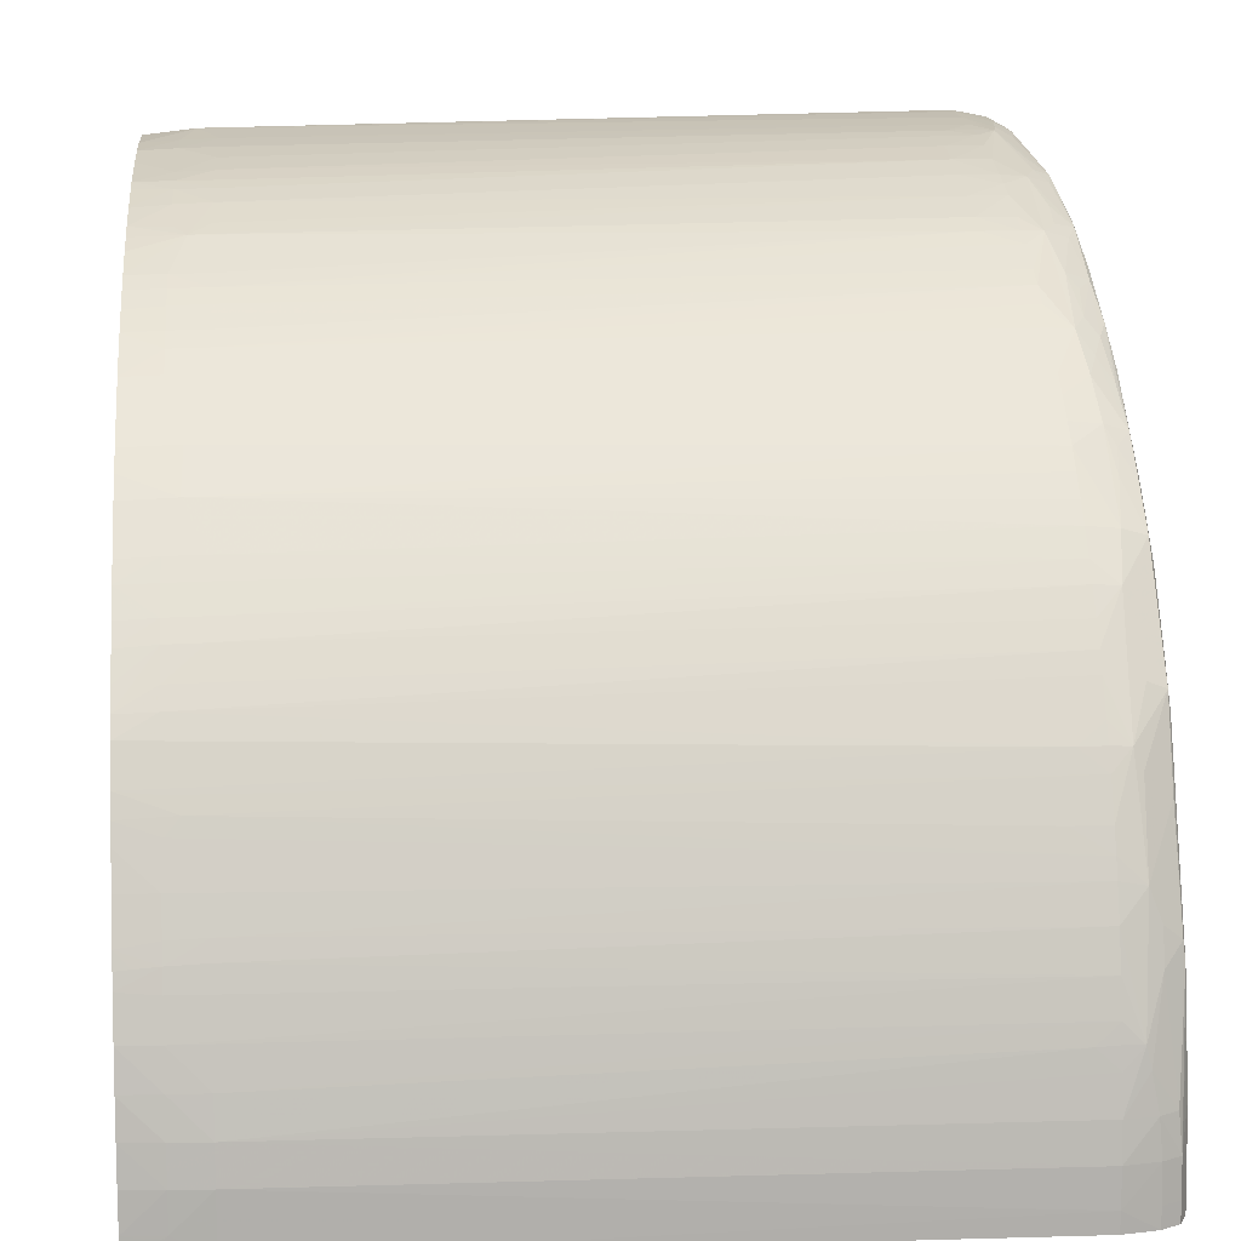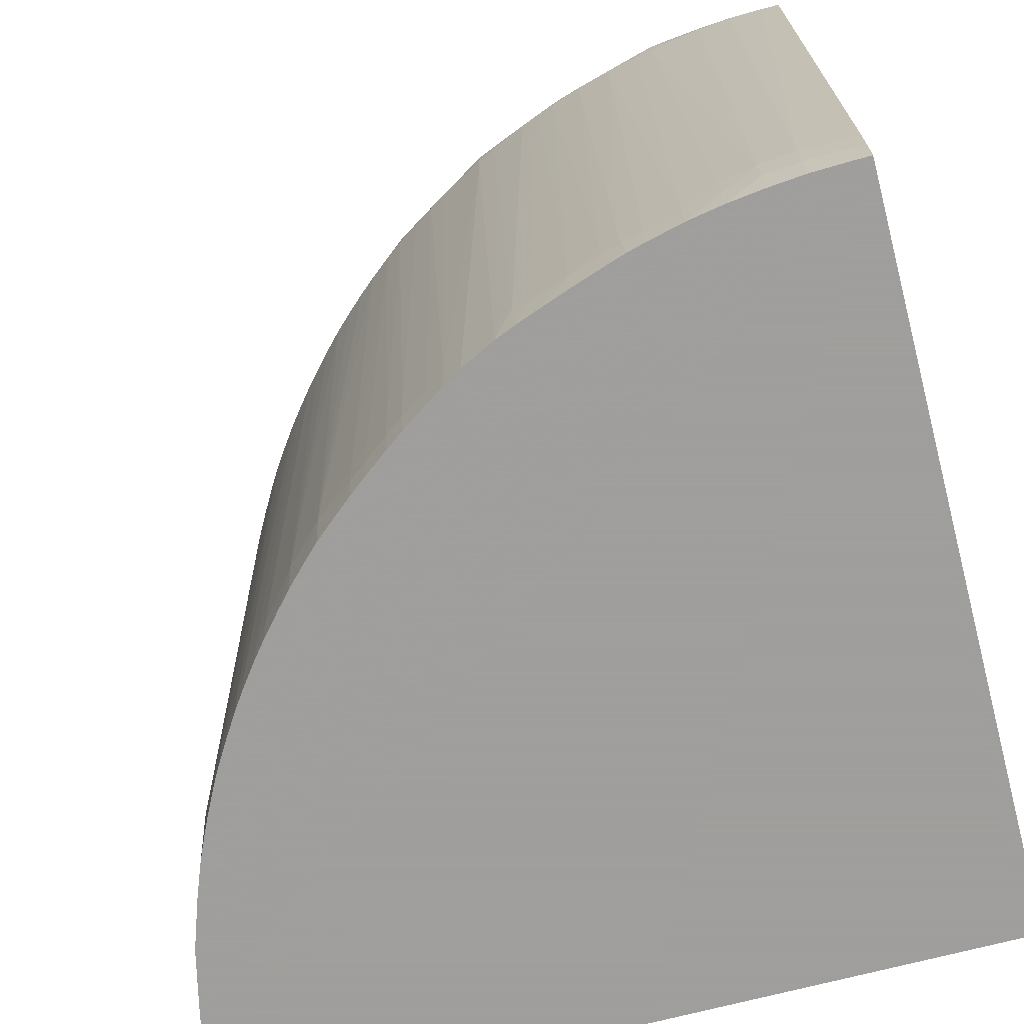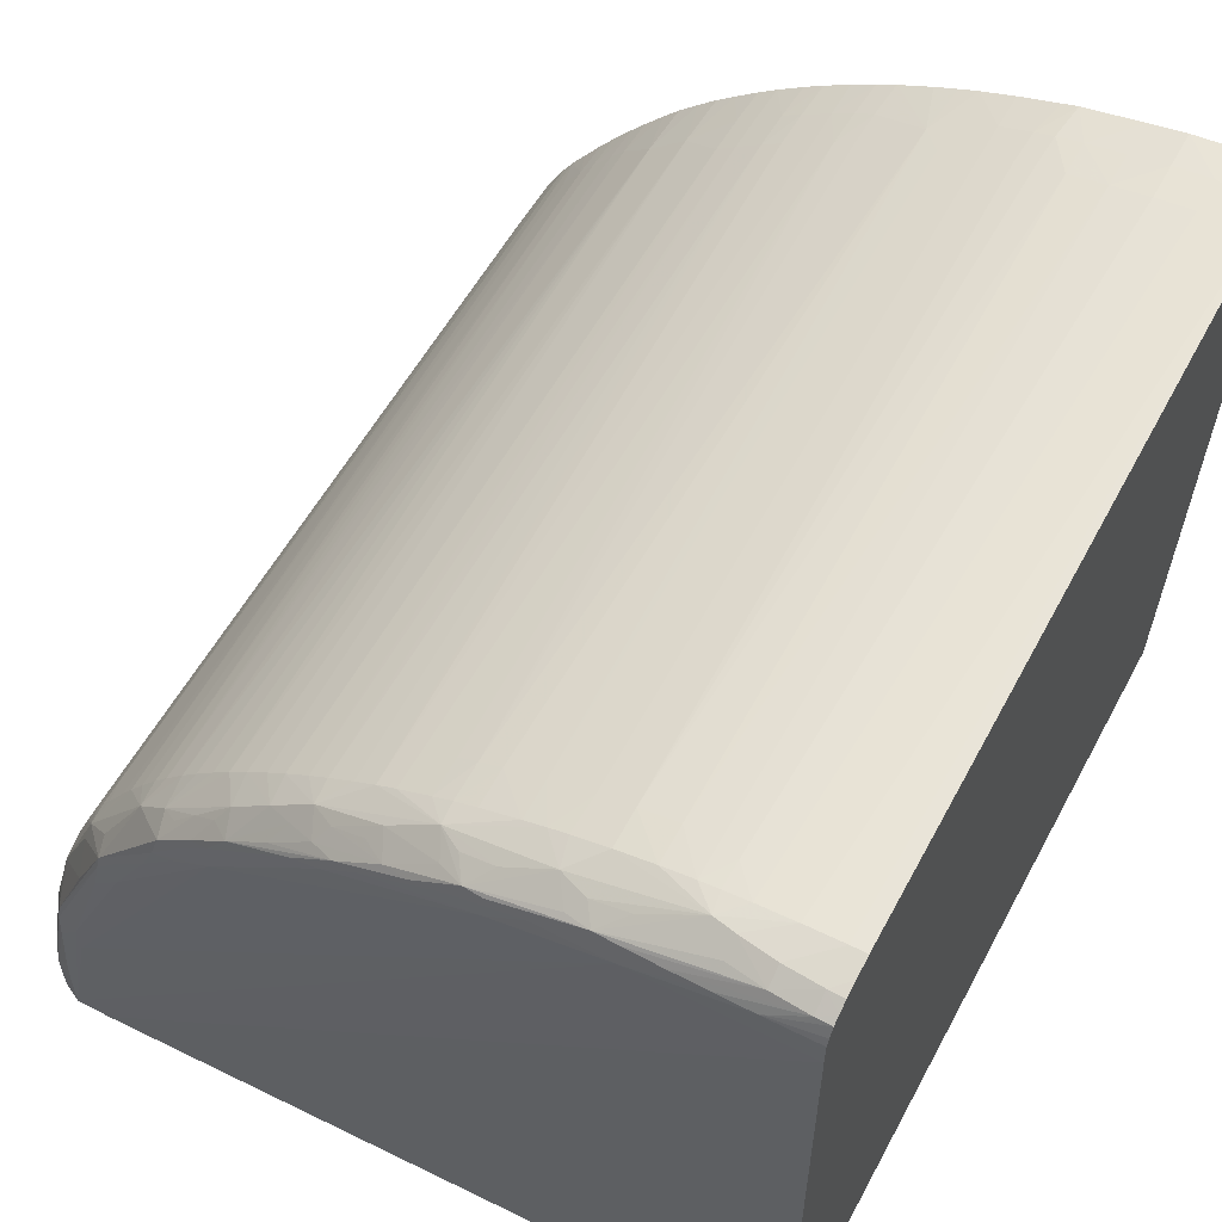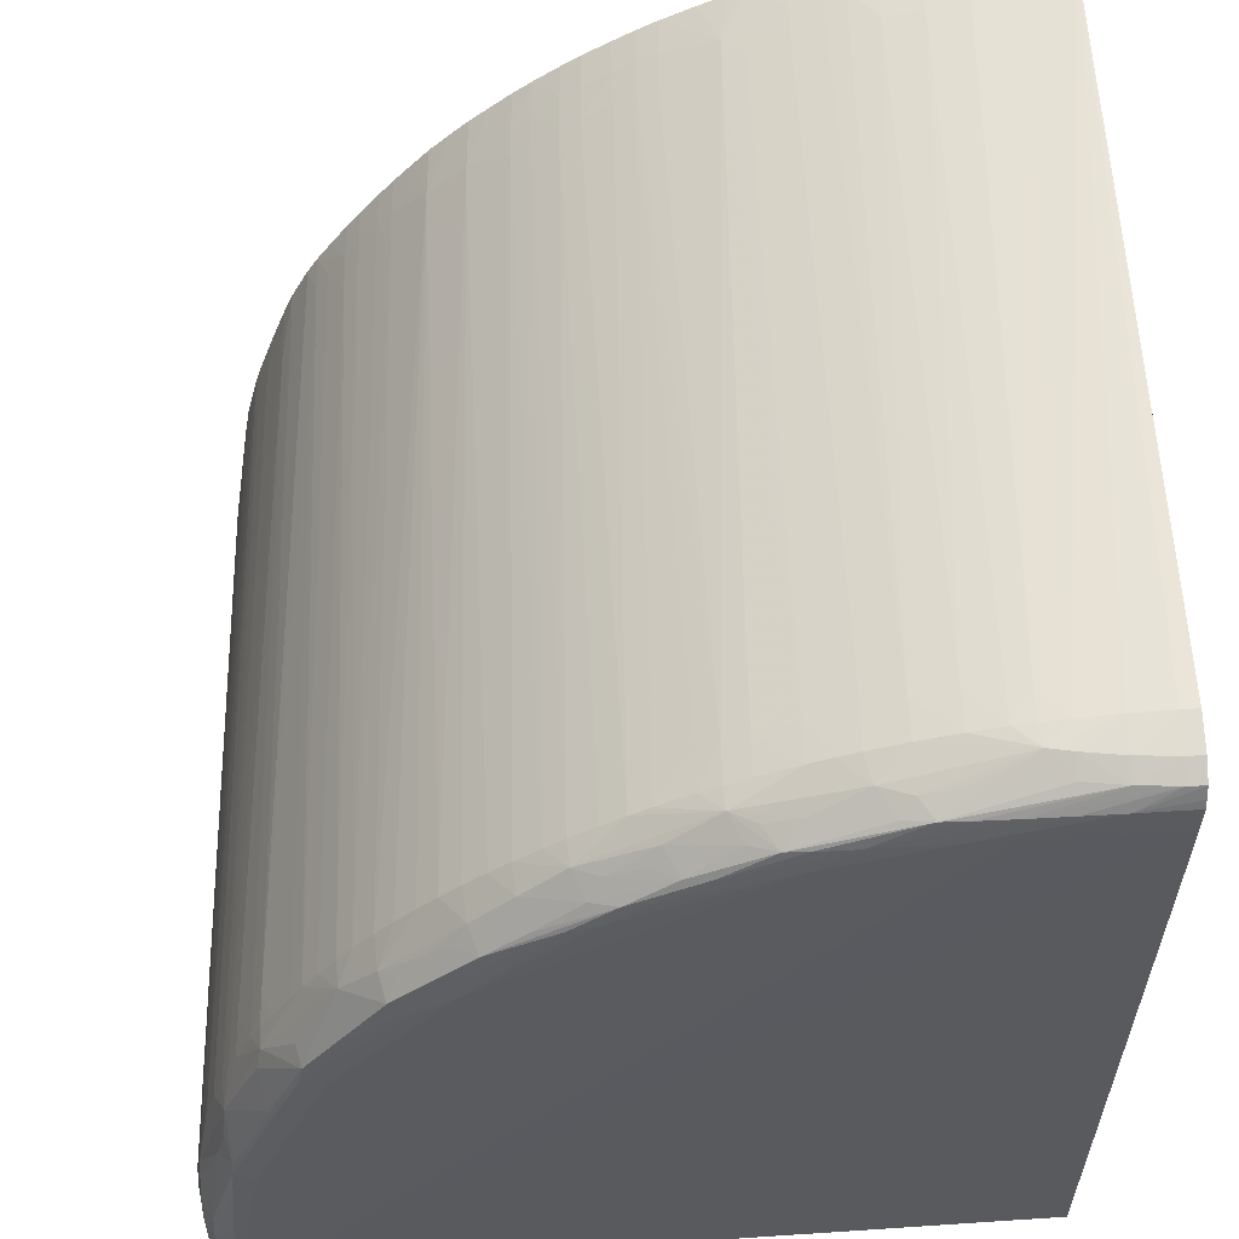
<metadata>
{"format":"obj","ext":"obj","renderer":"f3d","projection":"perspective","resolution":1024,"background":"white","views":[{"elev":12.3,"azim":-95.2,"up":"+Y"},{"elev":-71.1,"azim":-75.4,"up":"+Z"},{"elev":60.8,"azim":28.3,"up":"+Y"},{"elev":57.1,"azim":-2.2,"up":"+Y"}]}
</metadata>
<code>
v -0.06795 -0.009841 0.08745
v -0.01957 -0.009841 0.08745
v -0.06802 -0.009841 0.08859
v -0.06811 -0.00857 0.08986
v -0.06793 -0.00857 0.08745
v -0.01957 0.04127 0.08745
v -0.01957 -0.009841 0.1391
v -0.0681 -0.009841 0.08986
v -0.06819 -0.009841 0.0922
v -0.06819 -0.006233 0.0922
v -0.06807 -0.006233 0.08986
v -0.06786 -0.006233 0.08745
v -0.02048 0.0412 0.08745
v -0.01957 0.04166 0.09078
v -0.01957 0.0384 0.1405
v -0.06485 -0.009841 0.1405
v -0.06929 -0.009841 0.1366
v -0.06929 -0.00857 0.1366
v -0.06797 -0.003896 0.0922
v -0.06925 -0.006233 0.1366
v -0.06785 -0.003896 0.08986
v -0.06765 -0.003896 0.08745
v -0.02282 0.04102 0.08745
v -0.02288 0.04101 0.08745
v -0.02288 0.04117 0.08986
v -0.02288 0.04126 0.0922
v -0.02522 0.04197 0.1366
v -0.02288 0.04226 0.1366
v -0.02055 0.04246 0.1366
v -0.01957 0.04251 0.1366
v -0.01957 0.0403 0.1405
v -0.02989 0.03815 0.1406
v -0.02755 0.03815 0.1405
v -0.06708 -0.009841 0.1405
v -0.0689 -0.009841 0.1388
v -0.06888 -0.00857 0.1387
v -0.06886 -0.006233 0.1387
v -0.06757 -0.00156 0.0922
v -0.06749 -0.00156 0.08986
v -0.06902 -0.003896 0.1366
v -0.06867 -0.00156 0.1366
v -0.06845 -0.0003093 0.1352
v -0.06875 -0.003896 0.1385
v -0.06736 -0.00156 0.08745
v -0.06737 -0.001626 0.08745
v -0.02522 0.04071 0.08745
v -0.02522 0.04084 0.08986
v -0.02522 0.04092 0.0922
v -0.02673 0.04171 0.1349
v -0.02679 0.04172 0.1366
v -0.02657 0.04169 0.1379
v -0.02522 0.0418 0.1382
v -0.02288 0.04197 0.1386
v -0.02055 0.04208 0.1387
v -0.01957 0.04228 0.1378
v -0.01957 0.04078 0.1402
v -0.02288 0.04019 0.1405
v -0.02522 0.04 0.1404
v -0.03456 0.03763 0.1404
v -0.0369 0.03581 0.1405
v -0.05325 0.02413 0.1405
v -0.06493 0.0007771 0.1405
v -0.06493 0.003109 0.1405
v -0.06703 -0.006233 0.1404
v -0.0682 -0.006233 0.1399
v -0.06823 -0.00857 0.1399
v -0.06825 -0.009841 0.1399
v -0.06705 0.0007771 0.08986
v -0.06824 0.0009308 0.1366
v -0.06695 0.0007771 0.08745
v -0.06857 -0.00156 0.1381
v -0.06846 -0.0002683 0.1378
v -0.06846 -0.0002376 0.1366
v -0.06804 -0.003896 0.1397
v -0.02749 0.0402 0.08745
v -0.02755 0.04033 0.08986
v -0.02755 0.04046 0.0922
v -0.02795 0.04151 0.1366
v -0.02989 0.04105 0.1366
v -0.03223 0.04041 0.1366
v -0.03401 0.03953 0.1383
v -0.03218 0.03977 0.139
v -0.02989 0.04039 0.1389
v -0.03137 0.0394 0.1402
v -0.02743 0.04102 0.1387
v -0.02522 0.04117 0.1393
v -0.02288 0.04136 0.1397
v -0.02055 0.04144 0.1399
v -0.01957 0.04173 0.1394
v -0.01957 0.0421 0.1388
v -0.01957 0.04146 0.1399
v -0.02755 0.03978 0.1404
v -0.02989 0.03955 0.1402
v -0.0369 0.03725 0.1403
v -0.03905 0.0358 0.1404
v -0.04391 0.03295 0.1404
v -0.04619 0.03115 0.1404
v -0.04798 0.03038 0.1403
v -0.05325 0.02588 0.1403
v -0.05718 0.0214 0.1403
v -0.05581 0.02202 0.1404
v -0.05794 0.01942 0.1404
v -0.06026 0.01479 0.1404
v -0.06211 0.01246 0.1403
v -0.06627 0.003109 0.1402
v -0.06644 0.0007771 0.1403
v -0.06687 -0.003896 0.1404
v -0.06656 0.003109 0.0922
v -0.0665 0.003109 0.08986
v -0.06776 0.003109 0.1366
v -0.06634 0.003293 0.08745
v -0.0671 0.003109 0.1389
v -0.06631 0.007213 0.1382
v -0.06711 0.005445 0.1366
v -0.06611 0.004313 0.1401
v -0.03118 0.03935 0.08745
v -0.02989 0.03981 0.08986
v -0.02989 0.03992 0.0922
v -0.02989 0.04102 0.1342
v -0.03223 0.0404 0.1342
v -0.03442 0.0397 0.1366
v -0.03559 0.03926 0.1366
v -0.04052 0.03704 0.1379
v -0.0369 0.0381 0.1389
v -0.03814 0.03702 0.1401
v -0.03293 0.03908 0.1398
v -0.04105 0.03502 0.1403
v -0.04537 0.03251 0.1402
v -0.05207 0.02763 0.1401
v -0.05442 0.0253 0.1401
v -0.05499 0.02413 0.1402
v -0.05674 0.02296 0.1401
v -0.06145 0.016 0.1401
v -0.06014 0.01691 0.1403
v -0.06166 0.01479 0.1402
v -0.06615 0.004456 0.08986
v -0.06618 0.004564 0.0922
v -0.06611 0.004333 0.08837
v -0.06609 0.004246 0.08745
v -0.0665 0.005235 0.1389
v -0.06409 0.01246 0.1383
v -0.06379 0.01369 0.1378
v -0.06545 0.01012 0.1366
v -0.066 0.008705 0.1366
v -0.06643 0.007536 0.1366
v -0.06361 0.01089 0.14
v -0.06581 0.005732 0.0922
v -0.03213 0.03903 0.08745
v -0.03262 0.03906 0.08986
v -0.03123 0.03937 0.08795
v -0.03145 0.03943 0.08986
v -0.03156 0.03947 0.0922
v -0.03432 0.03969 0.1342
v -0.03272 0.0391 0.0922
v -0.0369 0.03874 0.1366
v -0.0369 0.0387 0.1342
v -0.03924 0.03772 0.1366
v -0.0406 0.03708 0.1366
v -0.04177 0.03644 0.1366
v -0.04378 0.03527 0.1366
v -0.04494 0.03456 0.1366
v -0.04767 0.0325 0.1381
v -0.04342 0.03506 0.1384
v -0.04156 0.03582 0.1389
v -0.0397 0.03657 0.1394
v -0.03905 0.03728 0.1388
v -0.0426 0.03451 0.14
v -0.04693 0.03193 0.1396
v -0.04954 0.02972 0.1399
v -0.05333 0.02702 0.1391
v -0.0486 0.03114 0.139
v -0.05021 0.03036 0.1384
v -0.05261 0.02814 0.1385
v -0.05479 0.0257 0.1389
v -0.05611 0.02418 0.1391
v -0.05716 0.02343 0.1385
v -0.05929 0.02091 0.1381
v -0.06174 0.01649 0.1389
v -0.06577 0.005625 0.08986
v -0.06577 0.005251 0.08745
v -0.0613 0.01808 0.1366
v -0.06199 0.01691 0.1366
v -0.06316 0.01491 0.1366
v -0.06383 0.01375 0.1366
v -0.06444 0.01246 0.1366
v -0.0654 0.01012 0.1342
v -0.06376 0.0113 0.09088
v -0.06412 0.01031 0.09001
v -0.06511 0.007782 0.0922
v -0.06504 0.007782 0.08986
v -0.03449 0.0382 0.08745
v -0.03456 0.03817 0.08745
v -0.03456 0.03837 0.08986
v -0.03456 0.03847 0.0922
v -0.03924 0.03772 0.1342
v -0.0369 0.03754 0.0922
v -0.03812 0.037 0.09081
v -0.04057 0.03707 0.1342
v -0.04174 0.0364 0.1342
v -0.04269 0.03461 0.0922
v -0.04391 0.03387 0.0922
v -0.04624 0.03367 0.1366
v -0.04571 0.03273 0.0922
v -0.04688 0.03193 0.0922
v -0.04777 0.03258 0.1366
v -0.04894 0.03168 0.1366
v -0.05039 0.03052 0.1366
v -0.04619 0.03297 0.1389
v -0.04408 0.03419 0.1391
v -0.05155 0.02951 0.1366
v -0.05284 0.02834 0.1366
v -0.05401 0.02723 0.1366
v -0.05513 0.02607 0.1366
v -0.0563 0.0248 0.1366
v -0.05732 0.02363 0.1366
v -0.05848 0.02217 0.1366
v -0.05936 0.021 0.1366
v -0.0604 0.01946 0.1366
v -0.06491 0.007782 0.08745
v -0.05953 0.01892 0.0922
v -0.06064 0.01712 0.08986
v -0.0614 0.01592 0.08986
v -0.06381 0.01372 0.1349
v -0.06332 0.01223 0.09001
v -0.06315 0.01246 0.08745
v -0.0637 0.01112 0.08745
v -0.06412 0.00998 0.08745
v -0.06415 0.009888 0.08745
v -0.03666 0.03736 0.08745
v -0.03705 0.03738 0.08996
v -0.03779 0.03686 0.08745
v -0.0392 0.03621 0.08745
v -0.04124 0.03517 0.08745
v -0.04144 0.03522 0.08986
v -0.04152 0.03526 0.0922
v -0.03929 0.03643 0.0922
v -0.04261 0.03457 0.08986
v -0.04391 0.03378 0.08986
v -0.04564 0.03269 0.08986
v -0.0468 0.03188 0.08986
v -0.04835 0.03071 0.08986
v -0.04842 0.03076 0.0922
v -0.04959 0.02984 0.0922
v -0.05209 0.02764 0.09094
v -0.05443 0.02532 0.09083
v -0.0566 0.02278 0.0922
v -0.05752 0.02161 0.0922
v -0.05869 0.02009 0.0922
v -0.05949 0.01887 0.08986
v -0.06135 0.01585 0.08745
v -0.06204 0.01469 0.08745
v -0.0413 0.03514 0.08745
v -0.04247 0.03449 0.08745
v -0.04391 0.03361 0.08745
v -0.04546 0.03263 0.08745
v -0.04553 0.03257 0.08745
v -0.04667 0.03178 0.08745
v -0.04824 0.03062 0.08745
v -0.04952 0.02979 0.08986
v -0.0508 0.02849 0.08745
v -0.05193 0.0275 0.08745
v -0.05309 0.02637 0.08745
v -0.05428 0.02516 0.08745
v -0.05529 0.02399 0.08745
v -0.05656 0.02272 0.08986
v -0.05748 0.02156 0.08986
v -0.05865 0.02003 0.08986
v -0.05943 0.01869 0.08745
v -0.0605 0.01712 0.08745
v -0.04941 0.02969 0.08745
v -0.05646 0.0226 0.08745
v -0.05736 0.02146 0.08745
v -0.05855 0.0199 0.08745
f 1 2 7
f 1 7 16
f 1 16 34
f 1 34 67
f 1 67 35
f 1 35 17
f 1 17 9
f 1 9 8
f 1 8 3
f 1 3 4
f 1 4 5
f 1 5 12
f 1 12 22
f 1 22 45
f 1 45 44
f 1 44 70
f 1 70 111
f 1 111 139
f 1 139 180
f 1 180 219
f 1 219 228
f 1 228 227
f 1 227 226
f 1 226 225
f 1 225 251
f 1 251 250
f 1 250 269
f 1 269 268
f 1 268 273
f 1 273 272
f 1 272 271
f 1 271 264
f 1 264 263
f 1 263 262
f 1 262 261
f 1 261 260
f 1 260 270
f 1 270 258
f 1 258 257
f 1 257 256
f 1 256 255
f 1 255 254
f 1 254 253
f 1 253 252
f 1 252 233
f 1 233 232
f 1 232 231
f 1 231 229
f 1 229 192
f 1 192 191
f 1 191 148
f 1 148 116
f 1 116 75
f 1 75 46
f 1 46 24
f 1 24 23
f 1 23 13
f 1 13 6
f 1 6 2
f 2 6 14
f 2 14 30
f 2 30 55
f 2 55 90
f 2 90 89
f 2 89 91
f 2 91 56
f 2 56 31
f 2 31 15
f 2 15 7
f 3 8 4
f 4 8 9
f 4 9 10
f 4 10 11
f 4 11 5
f 5 11 12
f 6 13 14
f 7 15 16
f 9 17 18
f 9 18 10
f 10 19 21
f 10 21 11
f 10 18 20
f 10 20 19
f 11 21 22
f 11 22 12
f 13 23 14
f 14 23 24
f 14 24 25
f 14 25 26
f 14 26 27
f 14 27 28
f 14 28 29
f 14 29 30
f 15 31 32
f 15 32 33
f 15 33 16
f 16 33 32
f 16 32 34
f 17 35 18
f 18 35 36
f 18 36 37
f 18 37 20
f 19 38 39
f 19 39 21
f 19 20 40
f 19 40 41
f 19 41 42
f 19 42 38
f 20 37 43
f 20 43 40
f 21 39 44
f 21 44 45
f 21 45 22
f 24 46 25
f 25 47 26
f 25 46 47
f 26 47 48
f 26 48 49
f 26 49 27
f 27 50 51
f 27 51 28
f 27 49 50
f 28 51 52
f 28 52 53
f 28 53 29
f 29 53 54
f 29 54 30
f 30 54 55
f 31 56 57
f 31 57 32
f 32 57 58
f 32 58 59
f 32 59 60
f 32 60 61
f 32 61 62
f 32 62 34
f 34 62 63
f 34 63 64
f 34 64 65
f 34 65 66
f 34 66 67
f 35 67 66
f 35 66 36
f 36 66 37
f 37 66 65
f 37 65 43
f 38 68 39
f 38 42 69
f 38 69 68
f 39 68 70
f 39 70 44
f 40 43 71
f 40 71 72
f 40 72 41
f 41 73 42
f 41 72 73
f 42 73 69
f 43 65 74
f 43 74 71
f 46 75 76
f 46 76 47
f 47 76 77
f 47 77 48
f 48 77 49
f 49 78 50
f 49 77 78
f 50 78 51
f 51 78 79
f 51 79 80
f 51 80 81
f 51 81 82
f 51 82 83
f 51 83 84
f 51 84 85
f 51 85 86
f 51 86 52
f 52 86 87
f 52 87 53
f 53 87 54
f 54 87 88
f 54 88 89
f 54 89 90
f 54 90 55
f 56 91 57
f 57 91 88
f 57 88 58
f 58 92 59
f 58 88 92
f 59 92 93
f 59 93 84
f 59 84 94
f 59 94 95
f 59 95 60
f 60 95 96
f 60 96 97
f 60 97 61
f 61 63 62
f 61 97 98
f 61 98 99
f 61 99 100
f 61 100 101
f 61 101 102
f 61 102 103
f 61 103 63
f 63 103 104
f 63 104 105
f 63 105 106
f 63 106 107
f 63 107 64
f 64 107 65
f 65 107 106
f 65 106 105
f 65 105 74
f 68 108 109
f 68 109 70
f 68 69 110
f 68 110 108
f 69 73 72
f 69 72 110
f 70 109 111
f 71 74 112
f 71 112 72
f 72 112 113
f 72 113 114
f 72 114 110
f 74 105 115
f 74 115 112
f 75 116 117
f 75 117 76
f 76 117 77
f 77 117 118
f 77 118 119
f 77 119 78
f 78 119 79
f 79 119 120
f 79 120 80
f 80 121 81
f 80 120 121
f 81 121 122
f 81 122 123
f 81 123 124
f 81 124 125
f 81 125 126
f 81 126 82
f 82 126 84
f 82 84 83
f 84 125 94
f 84 93 87
f 84 87 86
f 84 86 85
f 84 126 125
f 87 93 92
f 87 92 88
f 88 91 89
f 94 125 127
f 94 127 95
f 95 127 96
f 96 127 128
f 96 128 98
f 96 98 97
f 98 128 129
f 98 129 99
f 99 129 130
f 99 130 131
f 99 131 100
f 100 102 101
f 100 131 132
f 100 132 133
f 100 133 134
f 100 134 102
f 102 134 103
f 103 134 135
f 103 135 104
f 104 135 105
f 105 135 115
f 108 136 109
f 108 110 136
f 109 136 111
f 110 114 137
f 110 137 136
f 111 136 138
f 111 138 139
f 112 115 140
f 112 140 113
f 113 141 142
f 113 142 143
f 113 143 144
f 113 144 145
f 113 145 114
f 113 140 115
f 113 115 146
f 113 146 141
f 114 145 147
f 114 147 137
f 115 135 133
f 115 133 146
f 116 148 149
f 116 149 150
f 116 150 117
f 117 150 151
f 117 151 118
f 118 151 152
f 118 152 120
f 118 120 119
f 120 153 121
f 120 152 154
f 120 154 153
f 121 153 122
f 122 155 123
f 122 153 156
f 122 156 155
f 123 155 157
f 123 157 158
f 123 158 159
f 123 159 160
f 123 160 161
f 123 161 162
f 123 162 163
f 123 163 164
f 123 164 165
f 123 165 125
f 123 125 166
f 123 166 124
f 124 166 125
f 125 165 167
f 125 167 127
f 127 167 128
f 128 167 168
f 128 168 169
f 128 169 129
f 129 170 130
f 129 169 171
f 129 171 172
f 129 172 173
f 129 173 170
f 130 170 174
f 130 174 132
f 130 132 131
f 132 174 175
f 132 175 176
f 132 176 177
f 132 177 133
f 133 135 134
f 133 177 178
f 133 178 142
f 133 142 141
f 133 141 146
f 136 179 180
f 136 180 138
f 136 137 147
f 136 147 179
f 138 180 139
f 142 178 177
f 142 177 181
f 142 181 182
f 142 182 183
f 142 183 184
f 142 184 185
f 142 185 143
f 143 185 186
f 143 186 144
f 144 186 187
f 144 187 188
f 144 188 189
f 144 189 145
f 145 189 147
f 147 189 190
f 147 190 179
f 148 191 149
f 149 151 150
f 149 191 192
f 149 192 193
f 149 193 194
f 149 194 154
f 149 154 151
f 151 154 152
f 153 154 194
f 153 194 156
f 155 156 195
f 155 195 157
f 156 194 196
f 156 196 197
f 156 197 195
f 157 195 158
f 158 195 198
f 158 198 159
f 159 198 199
f 159 199 160
f 160 199 200
f 160 200 201
f 160 201 161
f 161 202 162
f 161 201 203
f 161 203 204
f 161 204 202
f 162 202 205
f 162 205 206
f 162 206 207
f 162 207 172
f 162 172 171
f 162 171 168
f 162 168 208
f 162 208 163
f 163 208 209
f 163 209 167
f 163 167 164
f 164 167 165
f 167 209 208
f 167 208 168
f 168 171 169
f 170 173 174
f 172 207 210
f 172 210 211
f 172 211 173
f 173 211 212
f 173 212 176
f 173 176 174
f 174 176 175
f 176 212 213
f 176 213 214
f 176 214 215
f 176 215 177
f 177 215 216
f 177 216 217
f 177 217 218
f 177 218 181
f 179 190 180
f 180 190 219
f 181 218 220
f 181 220 221
f 181 221 222
f 181 222 182
f 182 222 223
f 182 223 183
f 183 223 184
f 184 223 185
f 185 223 224
f 185 224 187
f 185 187 186
f 187 224 225
f 187 225 226
f 187 226 188
f 188 190 189
f 188 226 227
f 188 227 190
f 190 227 228
f 190 228 219
f 192 229 193
f 193 230 197
f 193 197 194
f 193 229 230
f 194 197 196
f 195 197 198
f 197 230 229
f 197 229 231
f 197 231 232
f 197 232 233
f 197 233 234
f 197 234 235
f 197 235 236
f 197 236 198
f 198 236 235
f 198 235 200
f 198 200 199
f 200 235 234
f 200 234 237
f 200 237 238
f 200 238 201
f 201 238 203
f 202 204 205
f 203 238 239
f 203 239 204
f 204 239 240
f 204 240 241
f 204 241 242
f 204 242 205
f 205 242 206
f 206 242 243
f 206 243 207
f 207 243 244
f 207 244 210
f 210 244 211
f 211 244 212
f 212 244 245
f 212 245 213
f 213 245 214
f 214 245 215
f 215 245 246
f 215 246 216
f 216 246 247
f 216 247 248
f 216 248 217
f 217 248 220
f 217 220 218
f 220 248 249
f 220 249 221
f 221 249 250
f 221 250 222
f 222 250 251
f 222 251 223
f 223 251 225
f 223 225 224
f 233 252 234
f 234 252 253
f 234 253 237
f 237 253 238
f 238 253 254
f 238 254 239
f 239 254 255
f 239 255 256
f 239 256 240
f 240 256 257
f 240 257 258
f 240 258 241
f 241 258 259
f 241 259 243
f 241 243 242
f 243 259 244
f 244 259 260
f 244 260 261
f 244 261 262
f 244 262 245
f 245 262 263
f 245 263 264
f 245 264 265
f 245 265 246
f 246 265 266
f 246 266 247
f 247 266 267
f 247 267 248
f 248 267 249
f 249 267 268
f 249 268 269
f 249 269 250
f 258 270 259
f 259 270 260
f 264 271 265
f 265 271 272
f 265 272 266
f 266 272 267
f 267 272 273
f 267 273 268

</code>
